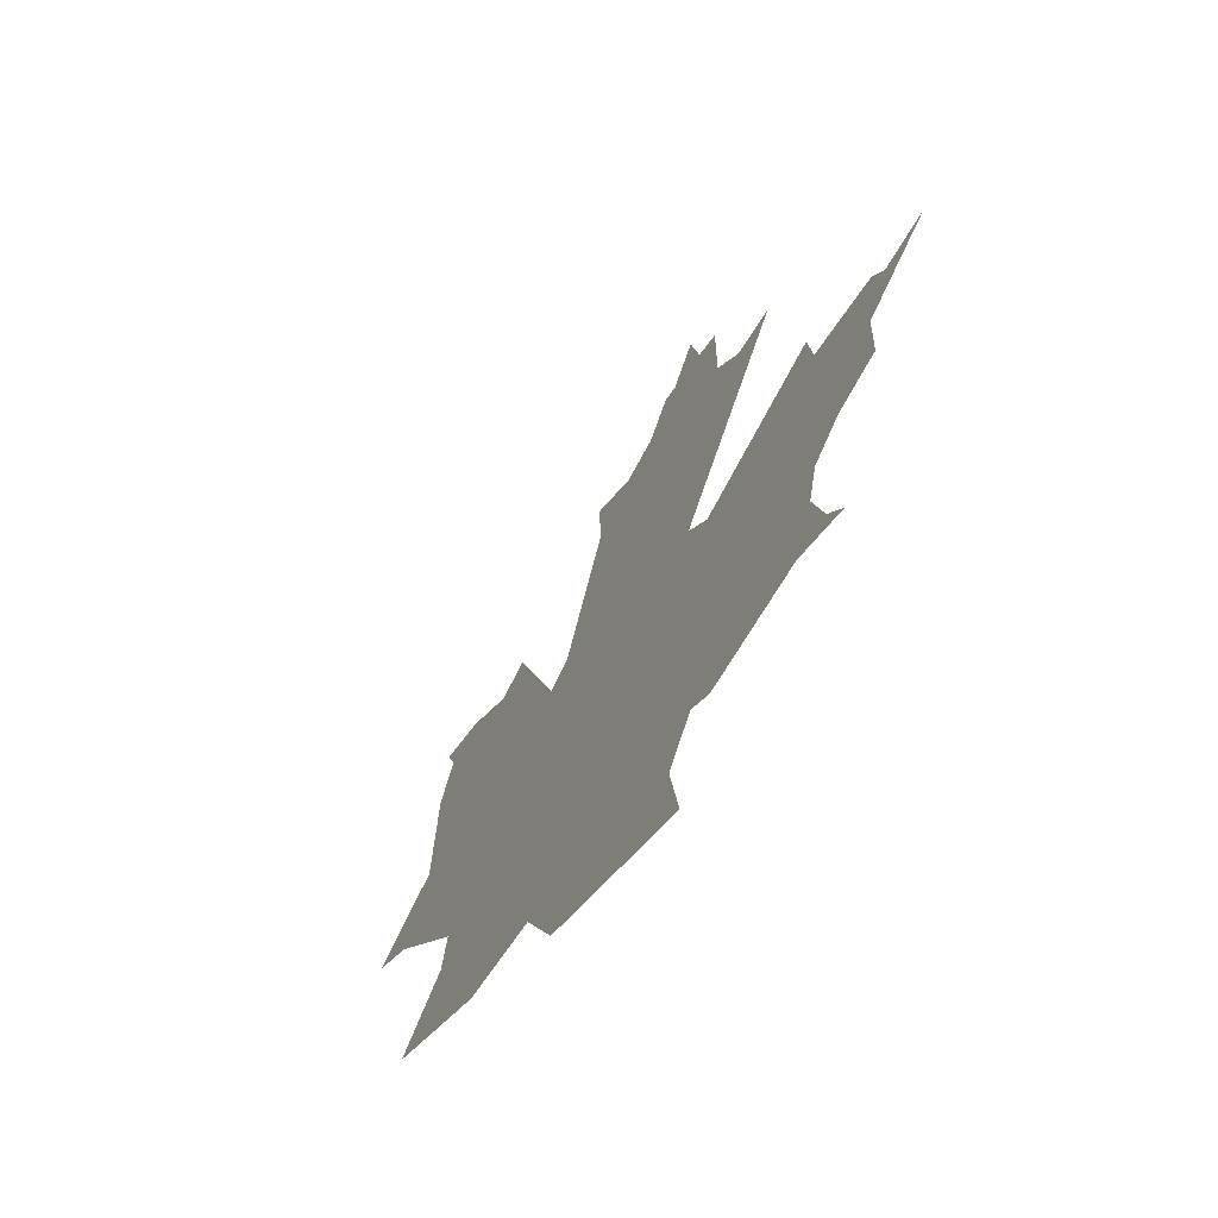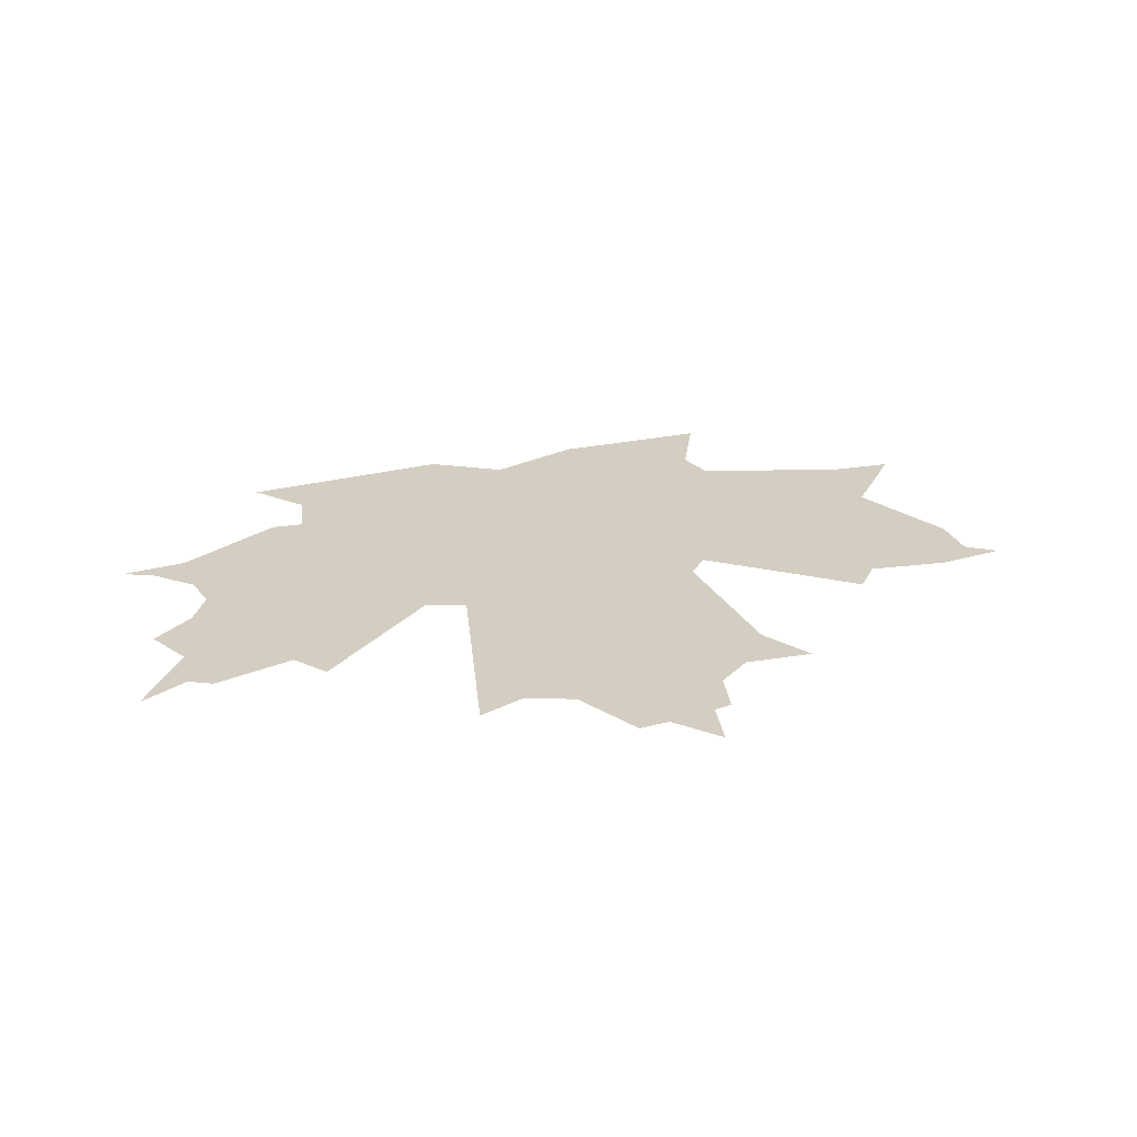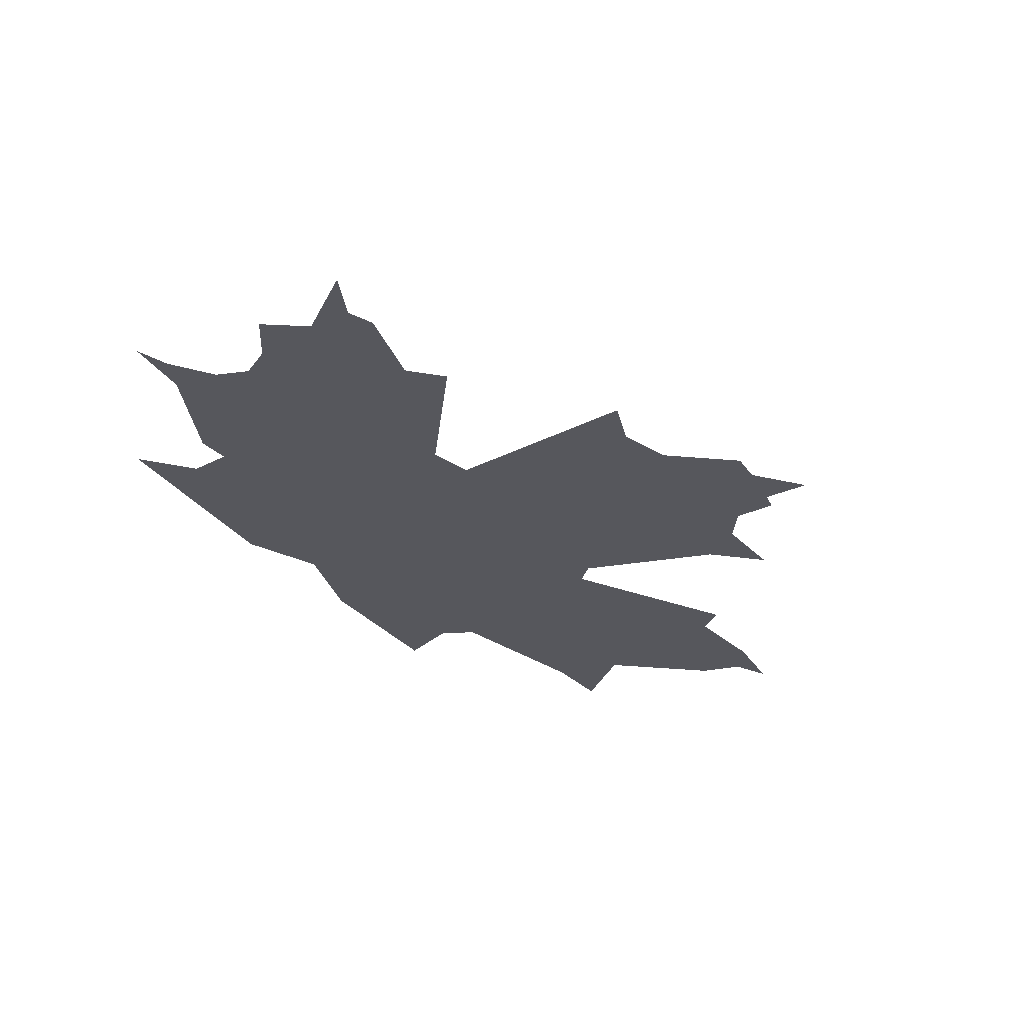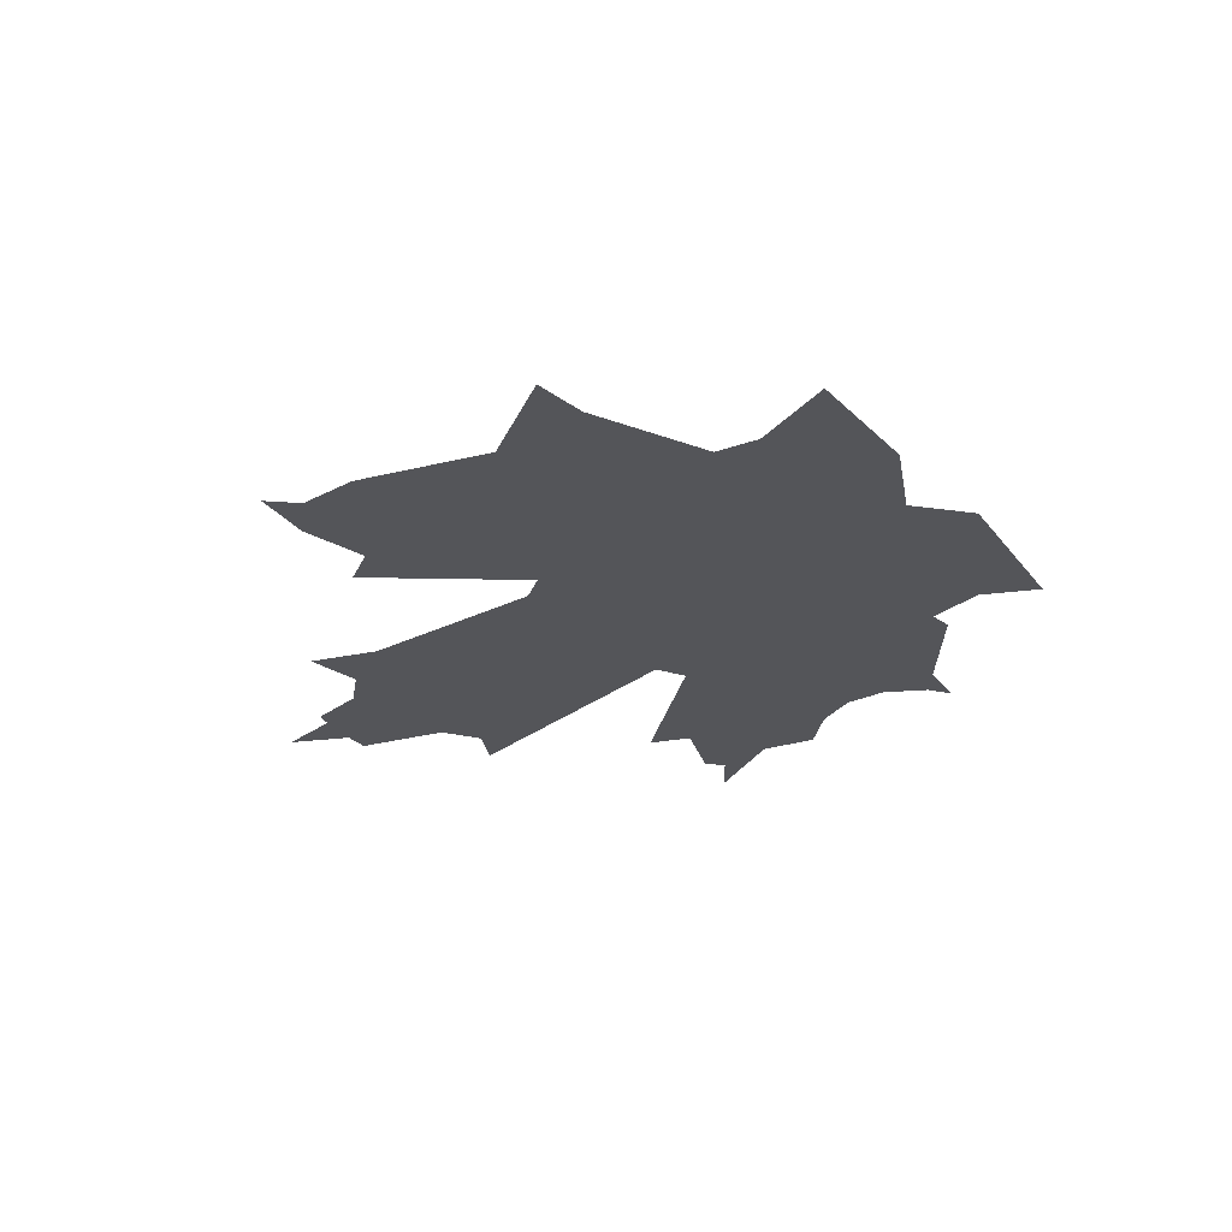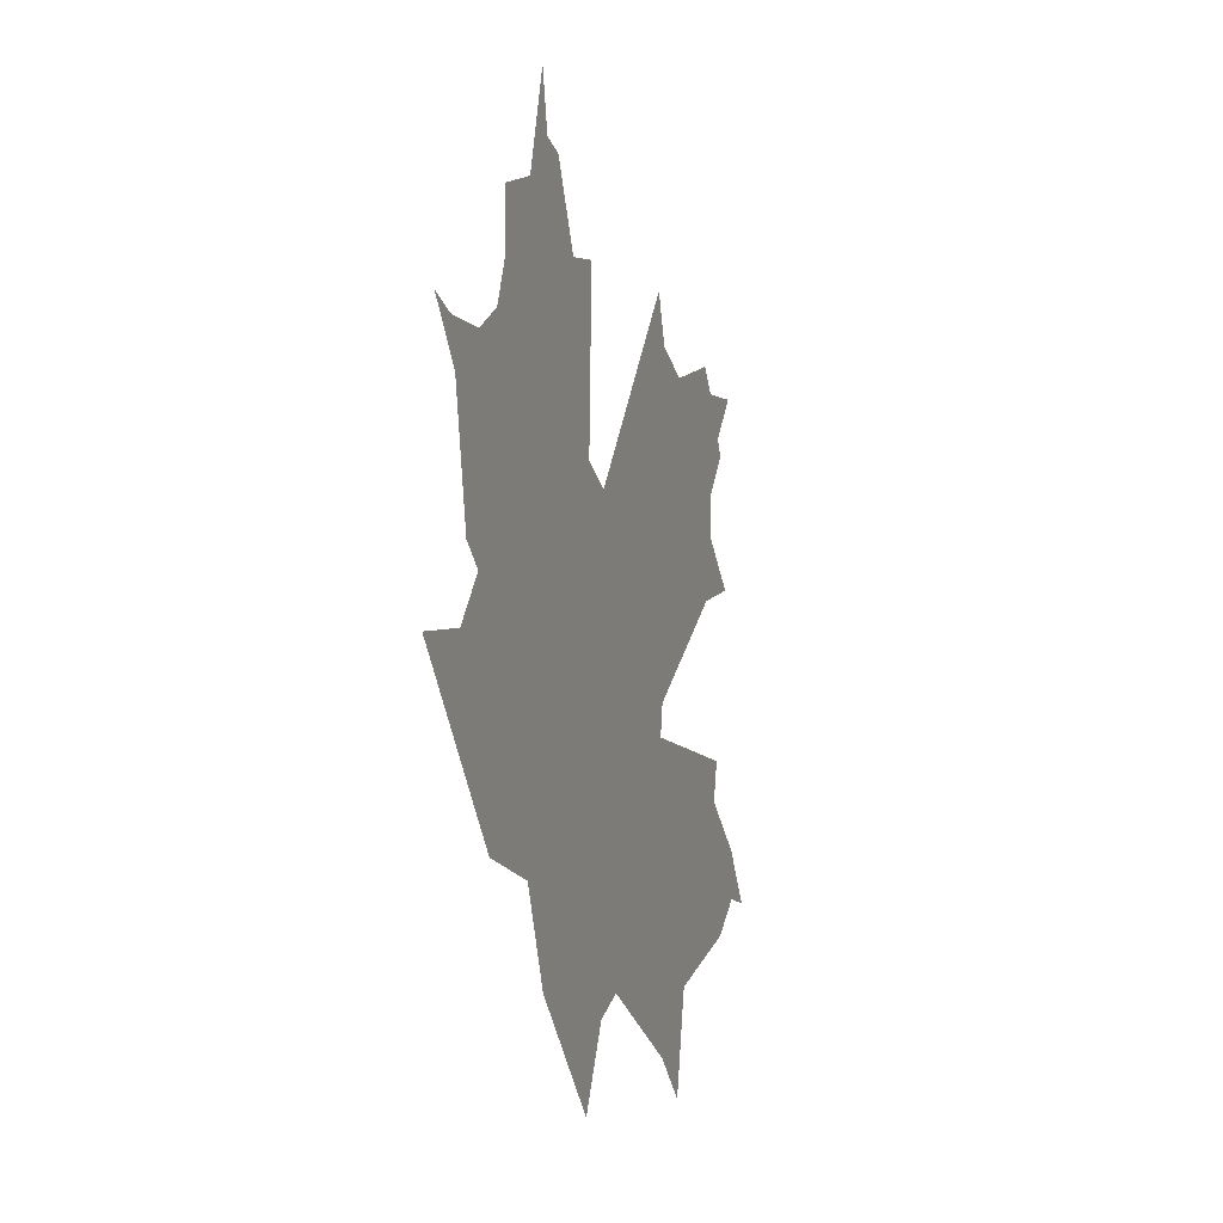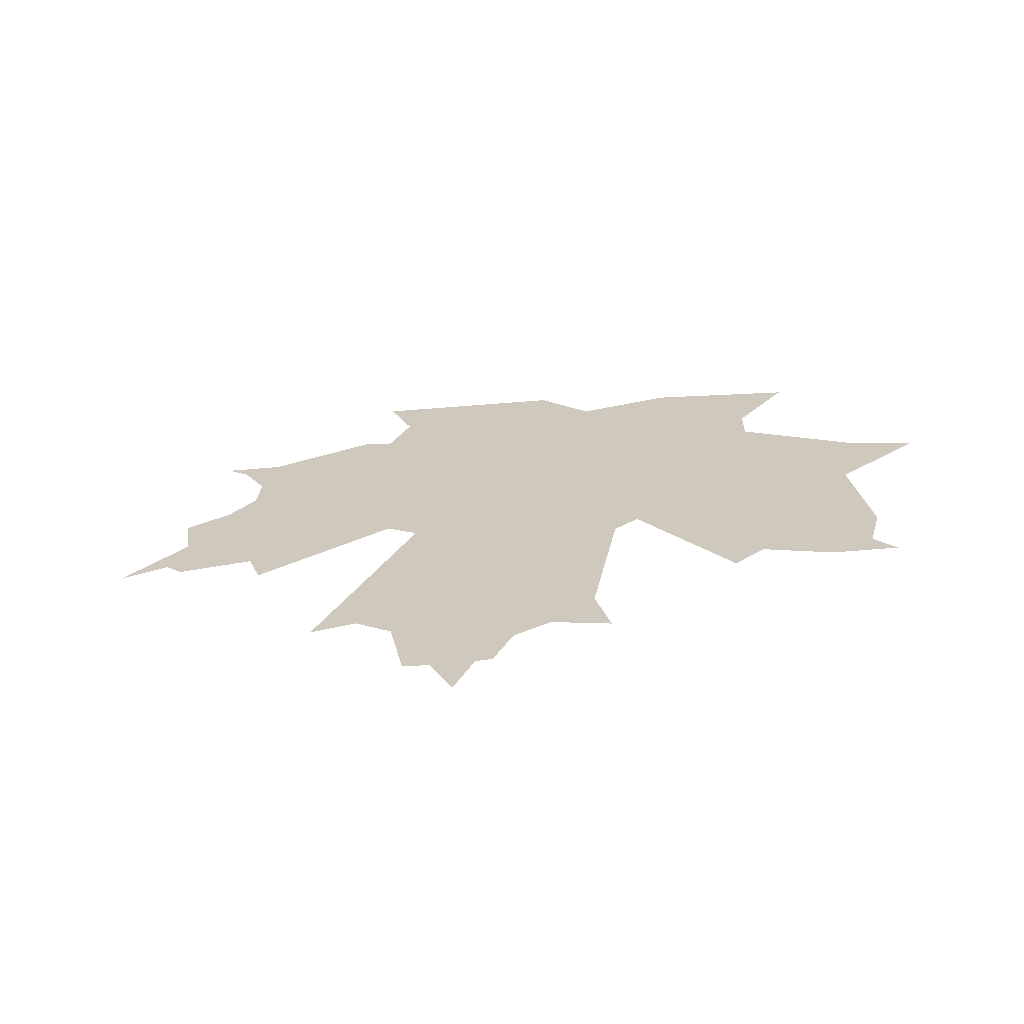
<metadata>
{"format":"obj","ext":"obj","renderer":"f3d","projection":"perspective","resolution":1024,"background":"white","views":[{"elev":-31.1,"azim":-109.6,"up":"+Z"},{"elev":9.6,"azim":-15.5,"up":"+Y"},{"elev":-41.9,"azim":-55.0,"up":"+Y"},{"elev":-13.4,"azim":119.2,"up":"+Y"},{"elev":-50.9,"azim":-72.1,"up":"+Z"},{"elev":12.9,"azim":18.4,"up":"+Y"}]}
</metadata>
<code>
o leaf_Plane 1 0
v -2.86 -0.2655 -0.3681
v -2.954 -0.26 -0.4241
v -3.231 -0.2925 -0.4084
v -3.173 -0.305 -0.3399
v -3.183 -0.3242 -0.2725
v -3.225 -0.3274 -0.2765
v -3.361 -0.362 -0.1998
v -3.449 -0.373 -0.1923
v -3.407 -0.3737 -0.1738
v -3.357 -0.3813 -0.1266
v -3.345 -0.3936 -0.07646
v -3.37 -0.4092 -0.02802
v -3.424 -0.4263 0.01493
v -3.391 -0.4399 0.07795
v -3.457 -0.4734 0.1775
v -3.457 -0.4734 0.1775
v -3.394 -0.458 0.144
v -3.362 -0.4591 0.1603
v -3.256 -0.4404 0.1308
v -3.221 -0.4489 0.1758
v -3.063 -0.3951 0.03625
v -3.01 -0.3943 0.05334
v -3.06 -0.4776 0.3434
v -2.999 -0.465 0.3196
v -2.936 -0.4647 0.3425
v -2.884 -0.4837 0.4328
v -2.845 -0.4788 0.4297
v -2.793 -0.4885 0.4852
v -2.783 -0.47 0.4202
v -2.76 -0.4662 0.415
v -2.75 -0.4494 0.356
v -2.708 -0.4357 0.3217
v -2.62 -0.4283 0.3274
v -2.663 -0.4145 0.2597
v -2.69 -0.3627 0.05738
v -2.664 -0.3522 0.02813
v -2.483 -0.3717 0.169
v -2.453 -0.3581 0.1301
v -2.351 -0.3514 0.1439
v -2.265 -0.3399 0.134
v -2.303 -0.3366 0.1071
v -2.306 -0.3201 0.04471
v -2.374 -0.2899 -0.09331
v -2.294 -0.2547 -0.1931
v -2.377 -0.2613 -0.2001
v -2.562 -0.264 -0.2605
v -2.578 -0.2521 -0.3106
v -2.537 -0.2219 -0.4073
v -2.74 -0.2419 -0.4098
f 29 31 27
f 1 2 5
f 2 3 4
f 2 4 5
f 48 49 47
f 49 1 46
f 47 49 46
f 5 6 10
f 6 7 10
f 7 8 9
f 7 9 10
f 1 5 21
f 1 21 22
f 43 44 45
f 46 1 36
f 43 45 46
f 41 42 39
f 42 43 38
f 39 40 41
f 36 37 38
f 38 39 42
f 43 46 36
f 38 43 36
f 5 10 11
f 5 11 21
f 11 12 19
f 21 11 19
f 12 13 14
f 15 16 17
f 12 14 19
f 14 15 17
f 17 18 14
f 18 19 14
f 19 20 21
f 22 23 24
f 22 24 25
f 22 25 35
f 25 26 27
f 25 27 31
f 1 22 36
f 36 22 35
f 32 33 34
f 32 34 25
f 34 35 25
f 29 30 31
f 31 32 25
f 27 28 29

</code>
